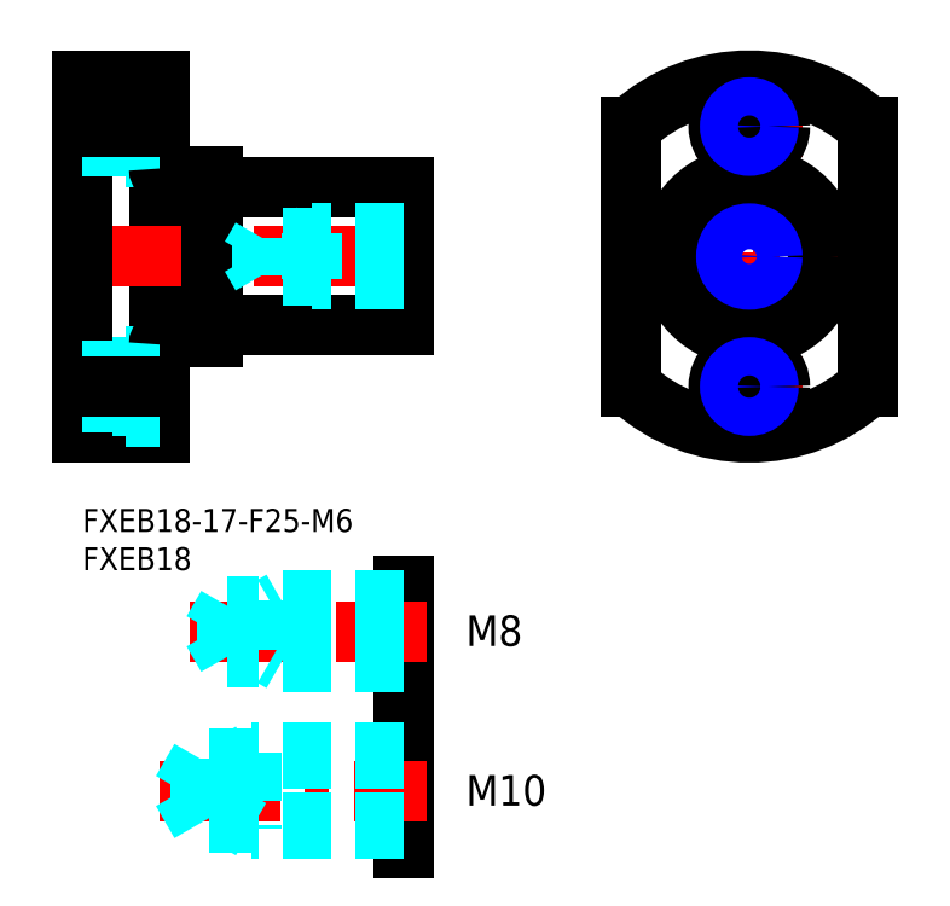
<metadata>
{"format":"dxf","ext":"dxf","renderer":"ezdxf+matplotlib","layout":"modelspace","background":"white","min_lineweight":24,"dpi":150}
</metadata>
<code>
0
SECTION
2
ENTITIES
0
INSERT
8
MSM_CONTINUOUS
2
*U7
10
0
20
0
30
0
0
INSERT
8
MSM_CONTINUOUS
2
*U8
10
0
20
0
30
0
0
LINE
8
MSM_CENTER
10
68.6
20
33
30
0
11
105.6
21
33
31
0
0
LINE
8
MSM_CONTINUOUS
10
10
20
56
30
0
11
10
21
10
31
0
0
LINE
8
MSM_CENTER
10
87.1
20
59
30
0
11
87.1
21
7
31
0
0
TEXT
8
MSM_PART_NUMBER
10
50.07
20
-38.78
30
0
40
4
1
M10
0
LINE
8
MSM_CONTINUOUS
10
42
20
-10
30
0
11
42
21
-44.37
31
0
0
TEXT
8
MSM_PART_NUMBER
10
50.07
20
-17.92
30
0
40
4
1
M8
0
LINE
8
MSM_CENTER
10
-3
20
33
30
0
11
45
21
33
31
0
0
LINE
8
MSM_CONTINUOUS
10
17.2
20
42
30
0
11
42
21
42
31
0
0
LINE
8
MSM_CONTINUOUS
10
17.2
20
24
30
0
11
42
21
24
31
0
0
LINE
8
MSM_CONTINUOUS
10
17
20
43.5
30
0
11
17
21
22.5
31
0
0
LINE
8
MSM_CONTINUOUS
10
11
20
22.5
30
0
11
17
21
22.5
31
0
0
ARC
8
MSM_CONTINUOUS
10
17.2
20
23.8
30
0
40
0.2
50
90
51
180
0
LINE
8
MSM_CONTINUOUS
10
10
20
33
30
0
11
10
21
33
31
0
0
ARC
8
MSM_CONTINUOUS
10
17.2
20
42.2
30
0
40
0.2
50
180
51
270
0
LINE
8
MSM_CONTINUOUS
10
11
20
43.5
30
0
11
17
21
43.5
31
0
0
LINE
8
MSM_CONTINUOUS
10
10
20
44.5
30
0
11
10
21
44.5
31
0
0
LINE
8
MSM_CONTINUOUS
10
42
20
42
30
0
11
42
21
24
31
0
0
LINE
8
MSM_CONTINUOUS
10
42
20
42
30
0
11
42
21
24
31
0
0
CIRCLE
8
MSM_CONTINUOUS
10
87.1
20
33
30
0
40
9
0
CIRCLE
8
MSM_CONTINUOUS
10
87.1
20
33
30
0
40
10.5
0
LINE
8
MSM_CONTINUOUS
10
-7.8e-15
20
10
30
0
11
10
21
10
31
0
0
LINE
8
MSM_DASHED
10
5.6
20
12
30
0
11
10
21
12
31
0
0
LINE
8
MSM_DASHED
10
5.6
20
20
30
0
11
10
21
20
31
0
0
LINE
8
MSM_CENTER
10
-3
20
16
30
0
11
13
21
16
31
0
0
LINE
8
MSM_DASHED
10
5.6
20
12
30
0
11
5.6
21
20
31
0
0
LINE
8
MSM_DASHED
10
-7.8e-15
20
18.5
30
0
11
5.6
21
18.5
31
0
0
LINE
8
MSM_DASHED
10
-7.8e-15
20
13.5
30
0
11
5.6
21
13.5
31
0
0
LINE
8
MSM_CONTINUOUS
10
-7.8e-15
20
56
30
0
11
-7.8e-15
21
10
31
0
0
LINE
8
MSM_DASHED
10
-7.8e-15
20
52.5
30
0
11
5.6
21
52.5
31
0
0
LINE
8
MSM_DASHED
10
-7.8e-15
20
47.93
30
0
11
5.6
21
47.93
31
0
0
LINE
8
MSM_DASHED
10
-7.8e-15
20
52.07
30
0
11
5.6
21
52.07
31
0
0
LINE
8
MSM_DASHED
10
-7.8e-15
20
47.5
30
0
11
5.6
21
47.5
31
0
0
LINE
8
MSM_DASHED
10
5.6
20
54
30
0
11
5.6
21
46
31
0
0
LINE
8
MSM_CENTER
10
-3
20
50
30
0
11
13
21
50
31
0
0
LINE
8
MSM_DASHED
10
5.6
20
46
30
0
11
10
21
46
31
0
0
LINE
8
MSM_DASHED
10
5.6
20
54
30
0
11
10
21
54
31
0
0
LINE
8
MSM_CONTINUOUS
10
-7.8e-15
20
56
30
0
11
10
21
56
31
0
0
LINE
8
MSM_CENTER
10
80.1
20
16
30
0
11
94.1
21
16
31
0
0
CIRCLE
8
MSM_CONTINUOUS
10
87.1
20
16
30
0
40
4
0
ARC
8
MSM_CONTINUOUS
10
87.1
20
33
30
0
40
23
50
227.6
51
312.4
0
LINE
8
MSM_CONTINUOUS
10
71.6
20
49.99
30
0
11
71.6
21
16.01
31
0
0
ARC
8
MSM_CONTINUOUS
10
87.1
20
33
30
0
40
23
50
47.63
51
132.4
0
LINE
8
MSM_CENTER
10
80.1
20
50
30
0
11
94.1
21
50
31
0
0
CIRCLE
8
MSM_CONTINUOUS
10
87.1
20
50
30
0
40
4
0
LINE
8
MSM_CONTINUOUS
10
102.6
20
49.99
30
0
11
102.6
21
16.01
31
0
0
LINE
8
MSM_CENTER
10
14
20
-16
30
0
11
45
21
-16
31
0
0
LINE
8
MSM_CENTER
10
10
20
-36.87
30
0
11
45
21
-36.87
31
0
0
CIRCLE
8
MSM_CONTINUOUS
10
87.1
20
50
30
0
40
2.067
0
CIRCLE
8
MSM_NARROW
10
87.1
20
50
30
0
40
2.5
0
CIRCLE
8
MSM_CONTINUOUS
10
87.1
20
16
30
0
40
2.067
0
CIRCLE
8
MSM_NARROW
10
87.1
20
16
30
0
40
2.5
0
CIRCLE
8
MSM_CONTINUOUS
10
87.1
20
33
30
0
40
2.458
0
CIRCLE
8
MSM_NARROW
10
87.1
20
33
30
0
40
3
0
LINE
8
MSM_DASHED
10
-7.8e-15
20
13.93
30
0
11
5.6
21
13.93
31
0
0
LINE
8
MSM_DASHED
10
-7.8e-15
20
18.07
30
0
11
5.6
21
18.07
31
0
0
ARC
8
MSM_CONTINUOUS
10
11
20
44.5
30
0
40
1
50
180
51
270
0
ARC
8
MSM_CONTINUOUS
10
11
20
21.5
30
0
40
1
50
90
51
180
0
LINE
8
MSM_DASHED
10
15.42
20
-32.68
30
0
11
15.42
21
-41.06
31
0
0
LINE
8
MSM_DASHED
10
15.42
20
-41.06
30
0
11
13
21
-36.87
31
0
0
LINE
8
MSM_DASHED
10
22
20
-31.87
30
0
11
22
21
-41.87
31
0
0
LINE
8
MSM_DASHED
10
42
20
-32.68
30
0
11
15.42
21
-32.68
31
0
0
LINE
8
MSM_DASHED
10
42
20
-31.87
30
0
11
22
21
-31.87
31
0
0
LINE
8
MSM_DASHED
10
22
20
-31.87
30
0
11
20.59
21
-32.68
31
0
0
LINE
8
MSM_DASHED
10
15.42
20
-32.68
30
0
11
13
21
-36.87
31
0
0
LINE
8
MSM_DASHED
10
42
20
-41.87
30
0
11
22
21
-41.87
31
0
0
LINE
8
MSM_DASHED
10
42
20
-41.06
30
0
11
15.42
21
-41.06
31
0
0
LINE
8
MSM_DASHED
10
22
20
-41.87
30
0
11
20.59
21
-41.06
31
0
0
LINE
8
MSM_DASHED
10
42
20
30
30
0
11
30
21
30
31
0
0
LINE
8
MSM_DASHED
10
42
20
30.54
30
0
11
23.42
21
30.54
31
0
0
LINE
8
MSM_DASHED
10
42
20
35.46
30
0
11
23.42
21
35.46
31
0
0
LINE
8
MSM_DASHED
10
42
20
36
30
0
11
30
21
36
31
0
0
LINE
8
MSM_DASHED
10
30
20
36
30
0
11
30
21
30
31
0
0
LINE
8
MSM_DASHED
10
23.42
20
35.46
30
0
11
23.42
21
30.54
31
0
0
LINE
8
MSM_DASHED
10
23.42
20
30.54
30
0
11
22
21
33
31
0
0
LINE
8
MSM_DASHED
10
23.42
20
35.46
30
0
11
22
21
33
31
0
0
LINE
8
MSM_DASHED
10
30
20
36
30
0
11
29.06
21
35.46
31
0
0
LINE
8
MSM_DASHED
10
30
20
30
30
0
11
29.06
21
30.54
31
0
0
LINE
8
MSM_DASHED
10
26
20
-12
30
0
11
26
21
-20
31
0
0
LINE
8
MSM_DASHED
10
18.92
20
-12.68
30
0
11
18.92
21
-19.32
31
0
0
LINE
8
MSM_DASHED
10
18.92
20
-19.32
30
0
11
17
21
-16
31
0
0
LINE
8
MSM_DASHED
10
42
20
-12.68
30
0
11
18.92
21
-12.68
31
0
0
LINE
8
MSM_DASHED
10
42
20
-12
30
0
11
26
21
-12
31
0
0
LINE
8
MSM_DASHED
10
26
20
-12
30
0
11
24.83
21
-12.68
31
0
0
LINE
8
MSM_DASHED
10
18.92
20
-12.68
30
0
11
17
21
-16
31
0
0
LINE
8
MSM_DASHED
10
42
20
-20
30
0
11
26
21
-20
31
0
0
LINE
8
MSM_DASHED
10
42
20
-19.32
30
0
11
18.92
21
-19.32
31
0
0
LINE
8
MSM_DASHED
10
26
20
-20
30
0
11
24.83
21
-19.32
31
0
0
LINE
8
MSM_CONTINUOUS
10
10
20
49.99
30
0
11
-7.1e-15
21
49.99
31
0
0
LINE
8
MSM_CONTINUOUS
10
10
20
16.01
30
0
11
-7.1e-15
21
16.01
31
0
0
ENDSEC
0
EOF

</code>
